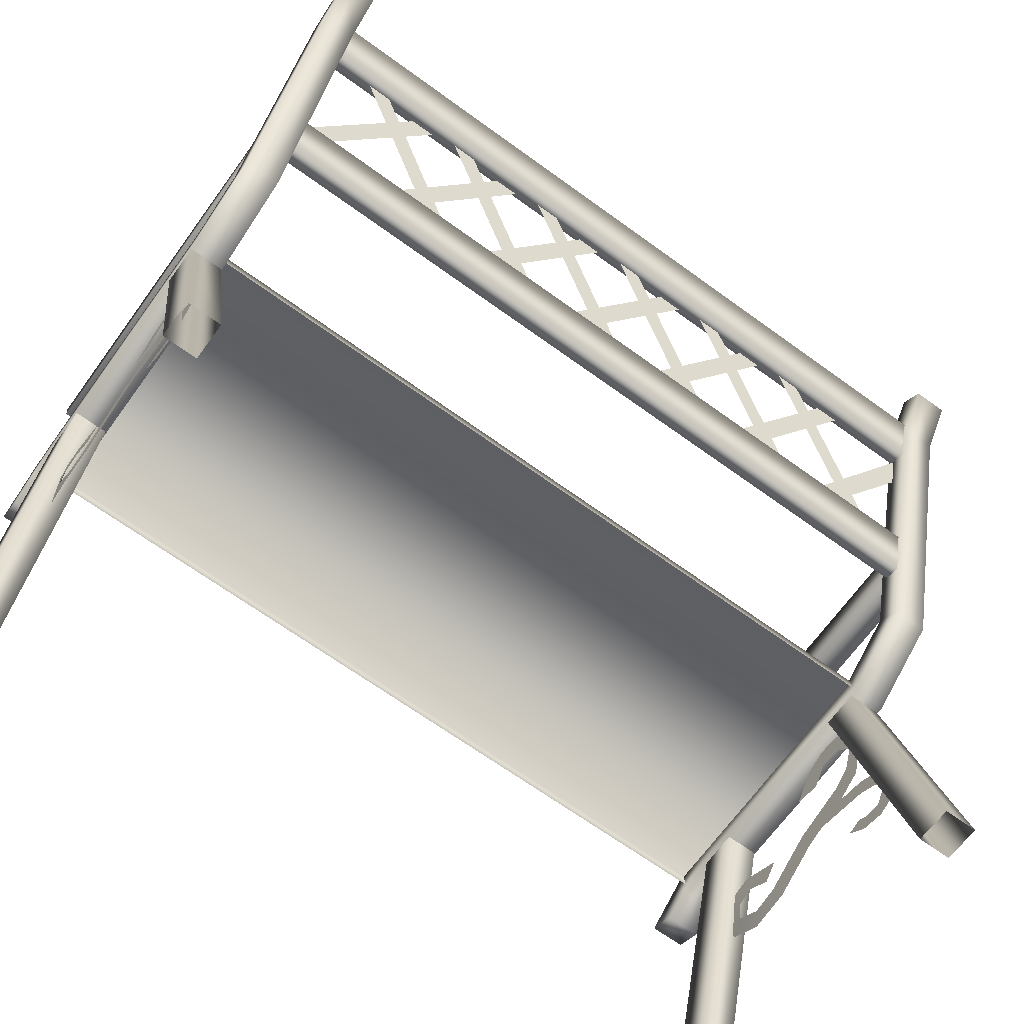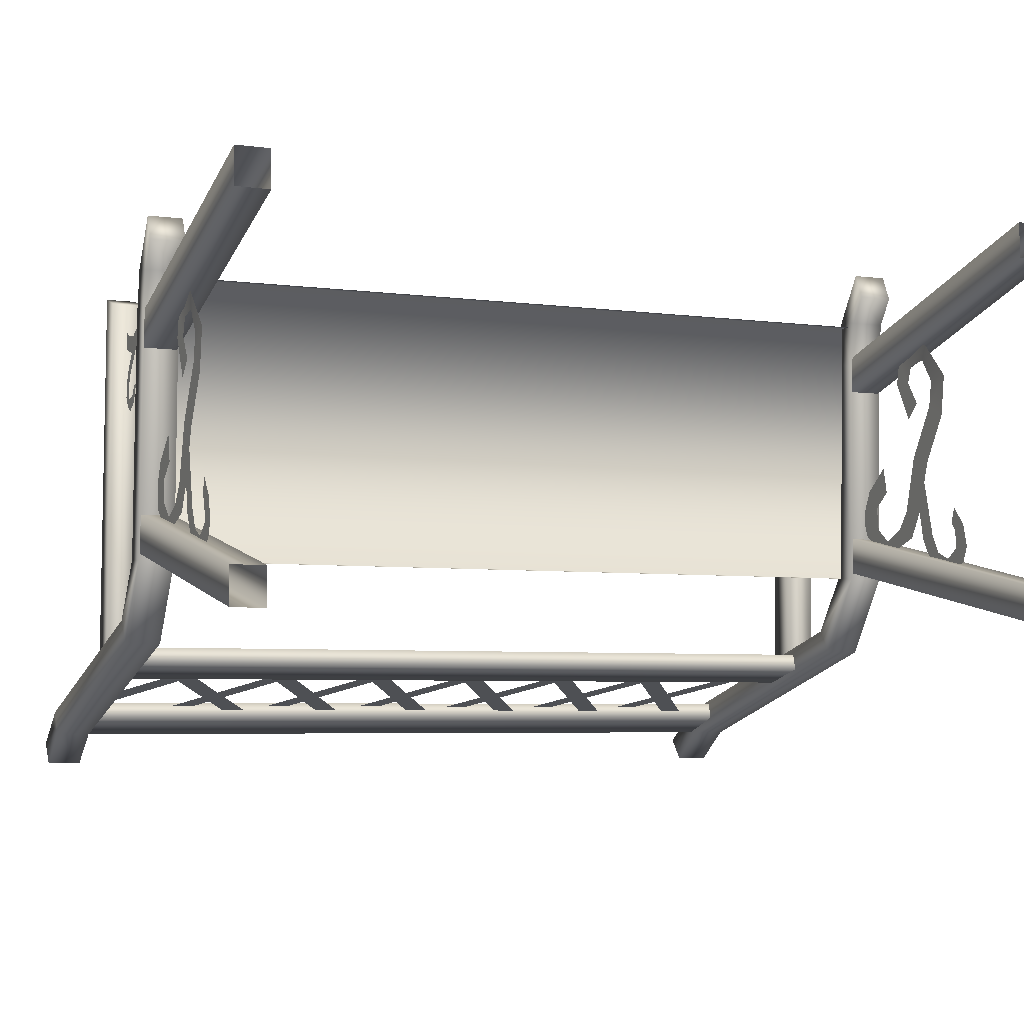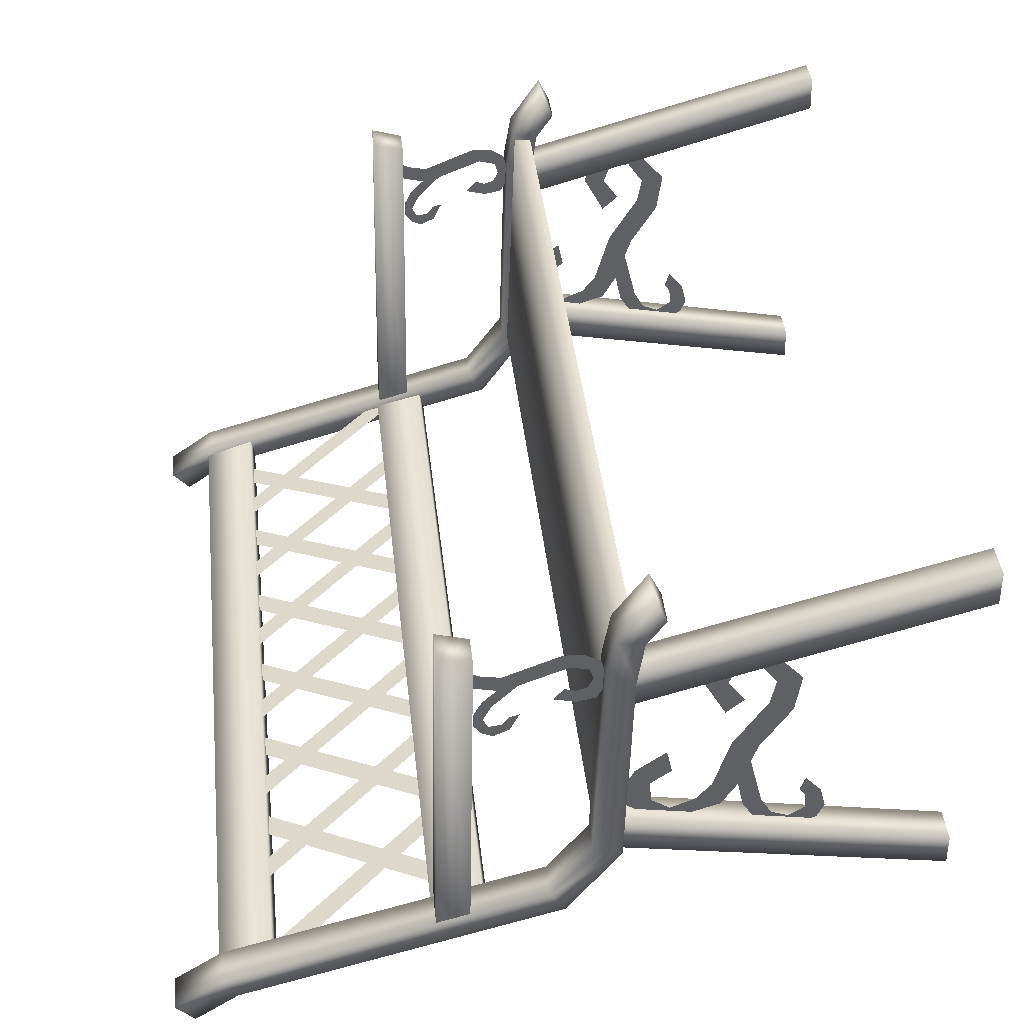
<metadata>
{"format":"obj","ext":"obj","renderer":"f3d","projection":"perspective","resolution":1024,"background":"white","views":[{"elev":-67.0,"azim":143.9,"up":"+Y"},{"elev":-5.1,"azim":-22.6,"up":"+Z"},{"elev":42.7,"azim":-96.4,"up":"+Z"}]}
</metadata>
<code>
g fcbg_cityforest_003_chair_01
v -0.5374 0.6355 0.2677
v -0.5374 0.6685 0.2586
v -0.5374 0.6569 0.2785
v -0.5374 0.6413 0.2463
v -0.5374 0.6138 0.2393
v -0.5374 0.6087 0.2621
v -0.5374 0.588 0.2452
v -0.5374 0.6325 0.2206
v -0.5374 0.6214 0.2104
v -0.5374 0.5235 0.2704
v -0.5374 0.5329 0.2923
v -0.5374 0.5062 0.2906
v -0.5374 0.4991 0.2637
v -0.5374 0.4859 0.2778
v -0.5374 0.4942 0.2469
v -0.5374 0.4746 0.2408
v -0.5374 0.632 0.1883
v -0.5374 0.644 0.1982
v -0.5374 0.6445 0.1789
v -0.5374 0.6255 0.1745
v -0.5374 0.6343 0.1642
v -0.5374 0.502 0.2317
v -0.5374 0.4899 0.2127
v -0.5374 0.6081 0.1767
v -0.5374 0.6192 0.1568
v -0.5374 0.5985 0.1662
v -0.5374 0.5987 0.1895
v -0.5374 0.5856 0.1929
v -0.5374 0.5148 0.2075
v -0.5374 0.5161 0.2274
v -0.5374 0.53 0.2325
v -0.5374 0.5445 0.2155
v -0.5373 0.3876 0.06077
v -0.5373 0.4364 0.06629
v -0.5373 0.3957 0.0978
v -0.5373 0.416 0.03912
v -0.5373 0.4547 0.02789
v -0.5373 0.4443 -0.00133
v -0.5373 0.412 0.005749
v -0.5373 0.3873 -0.01291
v -0.5373 0.3925 -0.03693
v -0.5373 0.3197 -0.01305
v -0.5373 0.3539 0.0008443
v -0.5373 0.3336 0.02696
v -0.5373 0.2986 0.02357
v -0.5373 0.2848 0.06699
v -0.5373 0.2896 -0.01809
v -0.5373 0.3119 0.1052
v -0.5373 0.2655 -0.0116
v -0.5373 0.2757 0.0955
v -0.5373 0.2505 -0.0391
v -0.5373 0.2363 0.1604
v -0.5373 0.2647 -0.06
v -0.5373 0.2684 0.1768
v -0.5373 0.2264 -0.04967
v -0.5373 0.229 0.2177
v -0.5373 0.225 -0.07516
v -0.5373 0.2623 0.2137
v -0.5373 0.2044 -0.03498
v -0.5373 0.1874 -0.05678
v -0.5373 0.1781 -0.03507
v -0.5423 0.2693 0.2677
v -0.5373 0.2855 0.2473
v -0.5373 0.2069 -0.01082
v -0.5373 0.1863 -0.002716
v -0.5373 0.2085 0.02343
v -0.5373 0.2152 0.001956
v -0.5373 0.3156 0.2424
v -0.5373 0.3287 0.2751
v -0.5373 0.3477 0.2537
v -0.5373 0.324 0.2186
v -0.5373 0.3544 0.2208
v -0.5373 0.3243 0.1641
v -0.5373 0.3011 0.1853
v -0.5618 0.4113 0.3617
v -0.5134 0.4113 0.3617
v -0.5131 0.4362 0.3252
v -0.5618 0.4362 0.3252
v -0.5618 0.4278 0.3972
v -0.5131 0.445 0.2578
v -0.5618 0.4715 0.3314
v -0.5134 0.4278 0.3972
v -0.5618 0.445 0.2578
v -0.5131 0.4513 -0.06714
v -0.5618 0.4513 -0.06714
v -0.5131 0.5246 -0.1757
v -0.5618 0.4814 0.2692
v -0.5131 0.4715 0.3314
v -0.5618 0.5246 -0.1757
v -0.5131 0.9752 -0.3029
v -0.5618 0.9752 -0.3029
v -0.5134 1.037 -0.3481
v -0.5618 1.037 -0.3481
v -0.5618 1.063 -0.3177
v -0.5618 0.547 -0.1437
v -0.5618 0.4899 -0.06362
v -0.5131 0.4814 0.2692
v -0.5131 0.4362 0.3252
v -0.5134 0.4113 0.3617
v -0.5618 0.4278 0.3972
v -0.5618 0.4113 0.3617
v -0.5131 0.445 0.2578
v -0.5131 0.4513 -0.06714
v -0.5131 0.4899 -0.06362
v -0.5131 0.547 -0.1437
v -0.5131 0.5246 -0.1757
v -0.5618 0.9939 -0.2687
v -0.5131 0.9939 -0.2687
v -0.5131 0.9752 -0.3029
v -0.5134 1.063 -0.3177
v -0.5134 1.037 -0.3481
v -0.5618 1.037 -0.3481
v -0.5618 1.063 -0.3177
v 0.544 0.4458 0.3199
v -0.5188 0.4458 0.3199
v -0.5188 0.47 0.3221
v 0.544 0.47 0.3221
v -0.5188 0.4828 -0.06423
v 0.544 0.4828 -0.06423
v 0.544 0.4828 -0.06423
v -0.5188 0.4828 -0.06423
v -0.5188 0.4586 -0.06635
v 0.544 0.4586 -0.06635
v 0.544 0.7025 -0.2209
v -0.5188 0.7025 -0.2209
v -0.5188 0.627 -0.2007
v 0.544 0.627 -0.2007
v 0.544 0.627 -0.2007
v -0.5188 0.627 -0.2007
v -0.5188 0.6331 -0.1778
v 0.544 0.6331 -0.1778
v 0.544 0.6331 -0.1778
v -0.5188 0.6331 -0.1778
v -0.5188 0.7045 -0.1954
v 0.544 0.7045 -0.1954
v -0.5188 0.7025 -0.2209
v 0.544 0.7025 -0.2209
v 0.544 0.9924 -0.303
v -0.5188 0.9924 -0.303
v -0.5188 0.9188 -0.2777
v 0.544 0.9188 -0.2777
v 0.544 0.9188 -0.2777
v -0.5188 0.9188 -0.2777
v -0.5188 0.9249 -0.2547
v 0.544 0.9249 -0.2547
v 0.544 0.9249 -0.2547
v -0.5188 0.9249 -0.2547
v -0.5188 0.9986 -0.2801
v 0.544 0.9986 -0.2801
v -0.5188 0.9924 -0.303
v 0.544 0.9924 -0.303
v 0.08714 0.9356 -0.2629
v 0.2566 0.6976 -0.1976
v 0.2223 0.6976 -0.1976
v 0.05283 0.9356 -0.2629
v -0.06553 0.9356 -0.2629
v 0.104 0.6976 -0.1976
v 0.06964 0.6976 -0.1976
v -0.09984 0.9356 -0.2629
v -0.2181 0.9356 -0.2629
v -0.0486 0.6976 -0.1976
v -0.08291 0.6976 -0.1976
v -0.2524 0.9356 -0.2629
v -0.3704 0.9356 -0.2629
v -0.2009 0.6976 -0.1976
v -0.2352 0.6976 -0.1976
v -0.4047 0.9356 -0.2629
v -0.523 0.9356 -0.2629
v -0.3535 0.6976 -0.1976
v -0.3878 0.6976 -0.1976
v -0.5615 0.9356 -0.2629
v 0.3922 0.9356 -0.2629
v 0.5616 0.6976 -0.1976
v 0.5273 0.6976 -0.1976
v 0.3579 0.9356 -0.2629
v 0.2398 0.9356 -0.2629
v 0.4093 0.6976 -0.1976
v 0.375 0.6976 -0.1976
v 0.2055 0.9356 -0.2629
v -0.1714 0.6948 -0.2037
v -0.001198 0.9338 -0.2691
v 0.03311 0.9338 -0.2691
v -0.1371 0.6948 -0.2037
v -0.01873 0.6948 -0.2037
v 0.1515 0.9338 -0.2691
v 0.1858 0.9338 -0.2691
v 0.01558 0.6948 -0.2037
v 0.1338 0.6948 -0.2037
v 0.304 0.9338 -0.2691
v 0.3383 0.9338 -0.2691
v 0.1681 0.6948 -0.2037
v 0.2861 0.6948 -0.2037
v 0.4563 0.9338 -0.2691
v 0.4907 0.9338 -0.2691
v 0.3204 0.6948 -0.2037
v -0.4764 0.6948 -0.2037
v -0.3062 0.9338 -0.2691
v -0.2719 0.9338 -0.2691
v -0.4421 0.6948 -0.2037
v -0.3241 0.6948 -0.2037
v -0.1539 0.9338 -0.2691
v -0.1196 0.9338 -0.2691
v -0.2898 0.6948 -0.2037
v -0.5602 0.4525 0.2181
v -0.5602 0.005694 0.3956
v -0.5602 0.004072 0.3457
v -0.5602 0.4526 0.2706
v -0.5146 0.005694 0.3956
v -0.5146 0.4526 0.2706
v -0.5146 0.4526 0.2706
v -0.5146 0.4525 0.2181
v -0.5146 0.004072 0.3457
v -0.5146 0.005694 0.3956
v -0.5146 0.4525 0.2181
v -0.5602 0.4525 0.2181
v -0.5602 0.004072 0.3457
v -0.5146 0.004072 0.3457
v -0.5602 0.4525 -0.05777
v -0.5602 0.005694 -0.09923
v -0.5602 0.004072 -0.1491
v -0.5602 0.4526 -0.00522
v -0.5146 0.005694 -0.09923
v -0.5146 0.4526 -0.005214
v -0.5146 0.4526 -0.005214
v -0.5146 0.4525 -0.05777
v -0.5146 0.004072 -0.1491
v -0.5146 0.005694 -0.09923
v -0.5146 0.4525 -0.05777
v -0.5602 0.4525 -0.05777
v -0.5602 0.004072 -0.1491
v -0.5146 0.004072 -0.1491
v -0.5579 0.6539 -0.1796
v -0.5579 0.7004 -0.191
v -0.5579 0.6886 0.3267
v -0.5579 0.6446 0.3131
v -0.5169 0.7004 -0.191
v -0.5169 0.6539 -0.1796
v -0.5169 0.6446 0.3131
v -0.5169 0.6886 0.3267
v -0.5579 0.7004 -0.191
v -0.5579 0.6886 0.3267
v -0.5169 0.6539 -0.1796
v -0.5579 0.6539 -0.1796
v -0.5579 0.6446 0.3131
v -0.5169 0.6446 0.3131
v 0.5652 0.6355 0.2677
v 0.5652 0.6685 0.2586
v 0.5652 0.6569 0.2785
v 0.5652 0.6413 0.2463
v 0.5652 0.6138 0.2393
v 0.5652 0.6087 0.2621
v 0.5652 0.588 0.2452
v 0.5652 0.6325 0.2206
v 0.5652 0.6214 0.2104
v 0.5652 0.5235 0.2704
v 0.5652 0.5329 0.2923
v 0.5652 0.5062 0.2906
v 0.5652 0.4991 0.2637
v 0.5652 0.4859 0.2778
v 0.5652 0.4942 0.2469
v 0.5652 0.4746 0.2408
v 0.5652 0.632 0.1883
v 0.5652 0.644 0.1982
v 0.5652 0.6445 0.1789
v 0.5652 0.6255 0.1745
v 0.5652 0.6343 0.1642
v 0.5652 0.502 0.2317
v 0.5652 0.4899 0.2127
v 0.5652 0.6081 0.1767
v 0.5652 0.6192 0.1568
v 0.5652 0.5985 0.1662
v 0.5652 0.5987 0.1895
v 0.5652 0.5856 0.1929
v 0.5652 0.5148 0.2075
v 0.5652 0.5161 0.2274
v 0.5652 0.53 0.2325
v 0.5652 0.5445 0.2155
v 0.5653 0.3876 0.06077
v 0.5653 0.4364 0.06629
v 0.5653 0.3957 0.0978
v 0.5653 0.416 0.03912
v 0.5653 0.4547 0.02789
v 0.5653 0.4443 -0.00133
v 0.5653 0.412 0.005749
v 0.5653 0.3873 -0.01291
v 0.5653 0.3925 -0.03693
v 0.5653 0.3197 -0.01305
v 0.5653 0.3539 0.0008443
v 0.5653 0.3336 0.02696
v 0.5653 0.2986 0.02357
v 0.5653 0.2848 0.06699
v 0.5653 0.2896 -0.01809
v 0.5653 0.3119 0.1052
v 0.5653 0.2655 -0.0116
v 0.5653 0.2757 0.0955
v 0.5653 0.2505 -0.0391
v 0.5653 0.2363 0.1604
v 0.5653 0.2647 -0.06
v 0.5653 0.2684 0.1768
v 0.5653 0.2264 -0.04967
v 0.5653 0.229 0.2177
v 0.5653 0.225 -0.07516
v 0.5653 0.2623 0.2137
v 0.5653 0.2044 -0.03498
v 0.5653 0.1874 -0.05678
v 0.5653 0.1781 -0.03507
v 0.5603 0.2693 0.2677
v 0.5653 0.2855 0.2473
v 0.5653 0.2069 -0.01082
v 0.5653 0.1863 -0.002716
v 0.5653 0.2085 0.02343
v 0.5653 0.2152 0.001956
v 0.5653 0.3156 0.2424
v 0.5653 0.3287 0.2751
v 0.5653 0.3477 0.2537
v 0.5653 0.324 0.2186
v 0.5653 0.3544 0.2208
v 0.5653 0.3243 0.1641
v 0.5653 0.3011 0.1853
v 0.5408 0.4113 0.3617
v 0.5892 0.4113 0.3617
v 0.5895 0.4362 0.3252
v 0.5408 0.4362 0.3252
v 0.5409 0.4278 0.3972
v 0.5895 0.445 0.2578
v 0.5408 0.4715 0.3314
v 0.5892 0.4278 0.3972
v 0.5408 0.445 0.2578
v 0.5895 0.4513 -0.06714
v 0.5408 0.4513 -0.06714
v 0.5895 0.5246 -0.1757
v 0.5408 0.4814 0.2692
v 0.5895 0.4715 0.3314
v 0.5408 0.5246 -0.1757
v 0.5895 0.9752 -0.3029
v 0.5408 0.9752 -0.3029
v 0.5892 1.037 -0.3481
v 0.5408 1.037 -0.3481
v 0.5408 1.063 -0.3177
v 0.5408 0.547 -0.1437
v 0.5408 0.4899 -0.06362
v 0.5895 0.4814 0.2692
v 0.5895 0.4362 0.3252
v 0.5892 0.4113 0.3617
v 0.5409 0.4278 0.3972
v 0.5408 0.4113 0.3617
v 0.5895 0.445 0.2578
v 0.5895 0.4513 -0.06714
v 0.5895 0.4899 -0.06362
v 0.5895 0.547 -0.1437
v 0.5895 0.5246 -0.1757
v 0.5408 0.9939 -0.2687
v 0.5895 0.9939 -0.2687
v 0.5895 0.9752 -0.3029
v 0.5892 1.063 -0.3177
v 0.5892 1.037 -0.3481
v 0.5408 1.037 -0.3481
v 0.5408 1.063 -0.3177
v 0.5424 0.4525 0.2181
v 0.5424 0.005694 0.3956
v 0.5424 0.004072 0.3457
v 0.5424 0.4526 0.2706
v 0.588 0.005694 0.3956
v 0.588 0.4526 0.2706
v 0.588 0.4526 0.2706
v 0.588 0.4525 0.2181
v 0.588 0.004072 0.3457
v 0.588 0.005694 0.3956
v 0.588 0.4525 0.2181
v 0.5424 0.4525 0.2181
v 0.5424 0.004072 0.3457
v 0.588 0.004072 0.3457
v 0.5424 0.4525 -0.05777
v 0.5424 0.005694 -0.09923
v 0.5424 0.004072 -0.1491
v 0.5424 0.4526 -0.005221
v 0.588 0.005694 -0.09923
v 0.588 0.4526 -0.005214
v 0.588 0.4526 -0.005214
v 0.588 0.4525 -0.05777
v 0.588 0.004072 -0.1491
v 0.588 0.005694 -0.09923
v 0.588 0.4525 -0.05777
v 0.5424 0.4525 -0.05777
v 0.5424 0.004072 -0.1491
v 0.588 0.004072 -0.1491
v 0.5447 0.6539 -0.1796
v 0.5447 0.7004 -0.191
v 0.5447 0.6886 0.3267
v 0.5447 0.6446 0.3131
v 0.5857 0.7004 -0.191
v 0.5857 0.6539 -0.1796
v 0.5857 0.6446 0.3131
v 0.5857 0.6886 0.3267
v 0.5447 0.7004 -0.191
v 0.5447 0.6886 0.3267
v 0.5857 0.6539 -0.1796
v 0.5447 0.6539 -0.1796
v 0.5447 0.6446 0.3131
v 0.5857 0.6446 0.3131
v -0.5169 0.6446 0.3131
v -0.5579 0.6446 0.3131
v -0.5579 0.6886 0.3267
v -0.5169 0.6886 0.3267
v 0.5857 0.6446 0.3131
v 0.5447 0.6446 0.3131
v 0.5447 0.6886 0.3267
v 0.5857 0.6886 0.3267
g fcbg_cityforest_003_chair_01_0
f 3 2 1
f 2 4 1
f 1 4 5
f 6 1 5
f 7 6 5
f 7 5 8
f 9 7 8
f 6 7 10
f 11 6 10
f 12 11 10
f 12 10 13
f 14 12 13
f 13 15 14
f 15 16 14
f 9 8 17
f 8 18 17
f 19 17 18
f 17 19 20
f 19 21 20
f 15 22 16
f 22 23 16
f 20 21 24
f 21 25 24
f 26 24 25
f 24 26 27
f 26 28 27
f 29 23 22
f 30 29 22
f 29 30 31
f 32 29 31
f 35 34 33
f 34 36 33
f 37 36 34
f 36 37 38
f 39 36 38
f 39 38 40
f 38 41 40
f 41 42 40
f 42 43 40
f 43 42 44
f 42 45 44
f 44 45 46
f 46 45 47
f 48 44 46
f 49 46 47
f 50 48 46
f 49 47 51
f 50 52 48
f 47 53 51
f 52 54 48
f 51 53 55
f 52 56 54
f 53 57 55
f 56 58 54
f 55 57 59
f 57 60 59
f 61 59 60
f 56 62 58
f 62 63 58
f 59 61 64
f 61 65 64
f 64 65 66
f 67 64 66
f 68 63 62
f 69 68 62
f 69 70 68
f 70 71 68
f 70 72 71
f 72 73 71
f 73 74 71
f 77 76 75
f 78 77 75
f 75 79 78
f 77 78 80
f 79 81 78
f 79 82 81
f 78 83 80
f 78 81 83
f 80 83 84
f 83 85 84
f 86 84 85
f 81 87 83
f 85 83 87
f 82 88 81
f 87 81 88
f 89 86 85
f 86 89 90
f 89 91 90
f 92 90 91
f 93 92 91
f 94 93 91
f 95 89 85
f 89 95 91
f 96 85 87
f 96 95 85
f 97 87 88
f 96 87 97
f 98 88 82
f 97 88 98
f 99 98 82
f 82 100 99
f 100 101 99
f 102 97 98
f 97 102 103
f 104 96 97
f 104 97 103
f 96 104 95
f 105 104 103
f 104 105 95
f 106 105 103
f 107 95 105
f 95 107 91
f 107 94 91
f 105 106 108
f 108 107 105
f 107 108 94
f 106 109 108
f 108 110 94
f 110 108 109
f 111 110 109
f 111 112 110
f 112 113 110
f 116 115 114
f 117 116 114
f 118 116 117
f 119 118 117
f 122 121 120
f 123 122 120
f 126 125 124
f 127 126 124
f 130 129 128
f 131 130 128
f 134 133 132
f 135 134 132
f 136 134 135
f 137 136 135
f 140 139 138
f 141 140 138
f 144 143 142
f 145 144 142
f 148 147 146
f 149 148 146
f 150 148 149
f 151 150 149
f 154 153 152
f 155 154 152
f 158 157 156
f 159 158 156
f 162 161 160
f 163 162 160
f 166 165 164
f 167 166 164
f 170 169 168
f 171 170 168
f 174 173 172
f 175 174 172
f 178 177 176
f 179 178 176
f 182 181 180
f 183 182 180
f 186 185 184
f 187 186 184
f 190 189 188
f 191 190 188
f 194 193 192
f 195 194 192
f 198 197 196
f 199 198 196
f 202 201 200
f 203 202 200
f 206 205 204
f 205 207 204
f 207 205 208
f 209 207 208
f 212 211 210
f 213 212 210
f 216 215 214
f 217 216 214
f 220 219 218
f 219 221 218
f 221 219 222
f 223 221 222
f 226 225 224
f 227 226 224
f 230 229 228
f 231 230 228
f 234 233 232
f 235 234 232
f 238 237 236
f 239 238 236
f 236 240 239
f 240 241 239
f 244 243 242
f 245 244 242
f 248 247 246
f 247 249 246
f 246 249 250
f 251 246 250
f 252 251 250
f 252 250 253
f 254 252 253
f 251 252 255
f 256 251 255
f 257 256 255
f 257 255 258
f 259 257 258
f 258 260 259
f 260 261 259
f 254 253 262
f 253 263 262
f 264 262 263
f 262 264 265
f 264 266 265
f 260 267 261
f 267 268 261
f 265 266 269
f 266 270 269
f 271 269 270
f 269 271 272
f 271 273 272
f 274 268 267
f 275 274 267
f 274 275 276
f 277 274 276
f 280 279 278
f 279 281 278
f 282 281 279
f 281 282 283
f 284 281 283
f 284 283 285
f 283 286 285
f 286 287 285
f 287 288 285
f 288 287 289
f 287 290 289
f 289 290 291
f 291 290 292
f 293 289 291
f 294 291 292
f 295 293 291
f 294 292 296
f 295 297 293
f 292 298 296
f 297 299 293
f 296 298 300
f 297 301 299
f 298 302 300
f 301 303 299
f 300 302 304
f 302 305 304
f 306 304 305
f 301 307 303
f 307 308 303
f 304 306 309
f 306 310 309
f 309 310 311
f 312 309 311
f 313 308 307
f 314 313 307
f 314 315 313
f 315 316 313
f 315 317 316
f 317 318 316
f 318 319 316
f 322 321 320
f 323 322 320
f 320 324 323
f 322 323 325
f 324 326 323
f 324 327 326
f 323 328 325
f 323 326 328
f 325 328 329
f 328 330 329
f 331 329 330
f 326 332 328
f 330 328 332
f 327 333 326
f 332 326 333
f 334 331 330
f 331 334 335
f 334 336 335
f 337 335 336
f 338 337 336
f 339 338 336
f 340 334 330
f 334 340 336
f 341 330 332
f 341 340 330
f 342 332 333
f 341 332 342
f 343 333 327
f 342 333 343
f 344 343 327
f 327 345 344
f 345 346 344
f 347 342 343
f 342 347 348
f 349 341 342
f 349 342 348
f 341 349 340
f 350 349 348
f 349 350 340
f 351 350 348
f 352 340 350
f 340 352 336
f 352 339 336
f 350 351 353
f 353 352 350
f 352 353 339
f 351 354 353
f 353 355 339
f 355 353 354
f 356 355 354
f 356 357 355
f 357 358 355
f 361 360 359
f 360 362 359
f 362 360 363
f 364 362 363
f 367 366 365
f 368 367 365
f 371 370 369
f 372 371 369
f 375 374 373
f 374 376 373
f 376 374 377
f 378 376 377
f 381 380 379
f 382 381 379
f 385 384 383
f 386 385 383
f 389 388 387
f 390 389 387
f 393 392 391
f 394 393 391
f 391 395 394
f 395 396 394
f 399 398 397
f 400 399 397
f 403 402 401
f 404 403 401
f 407 406 405
f 408 407 405

</code>
